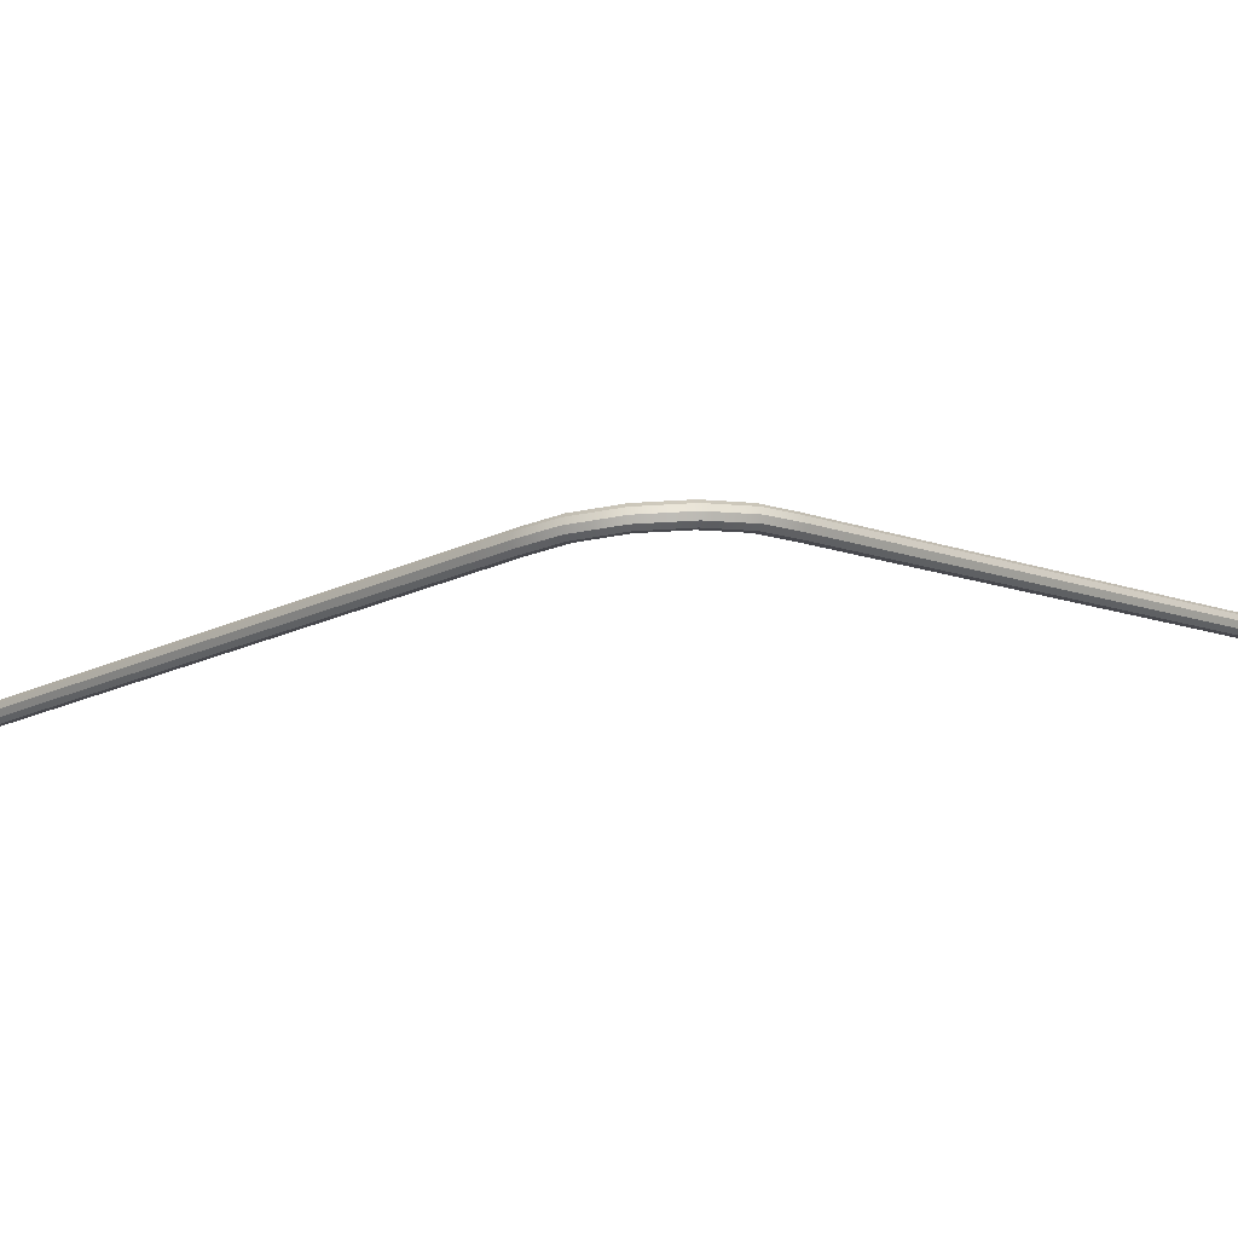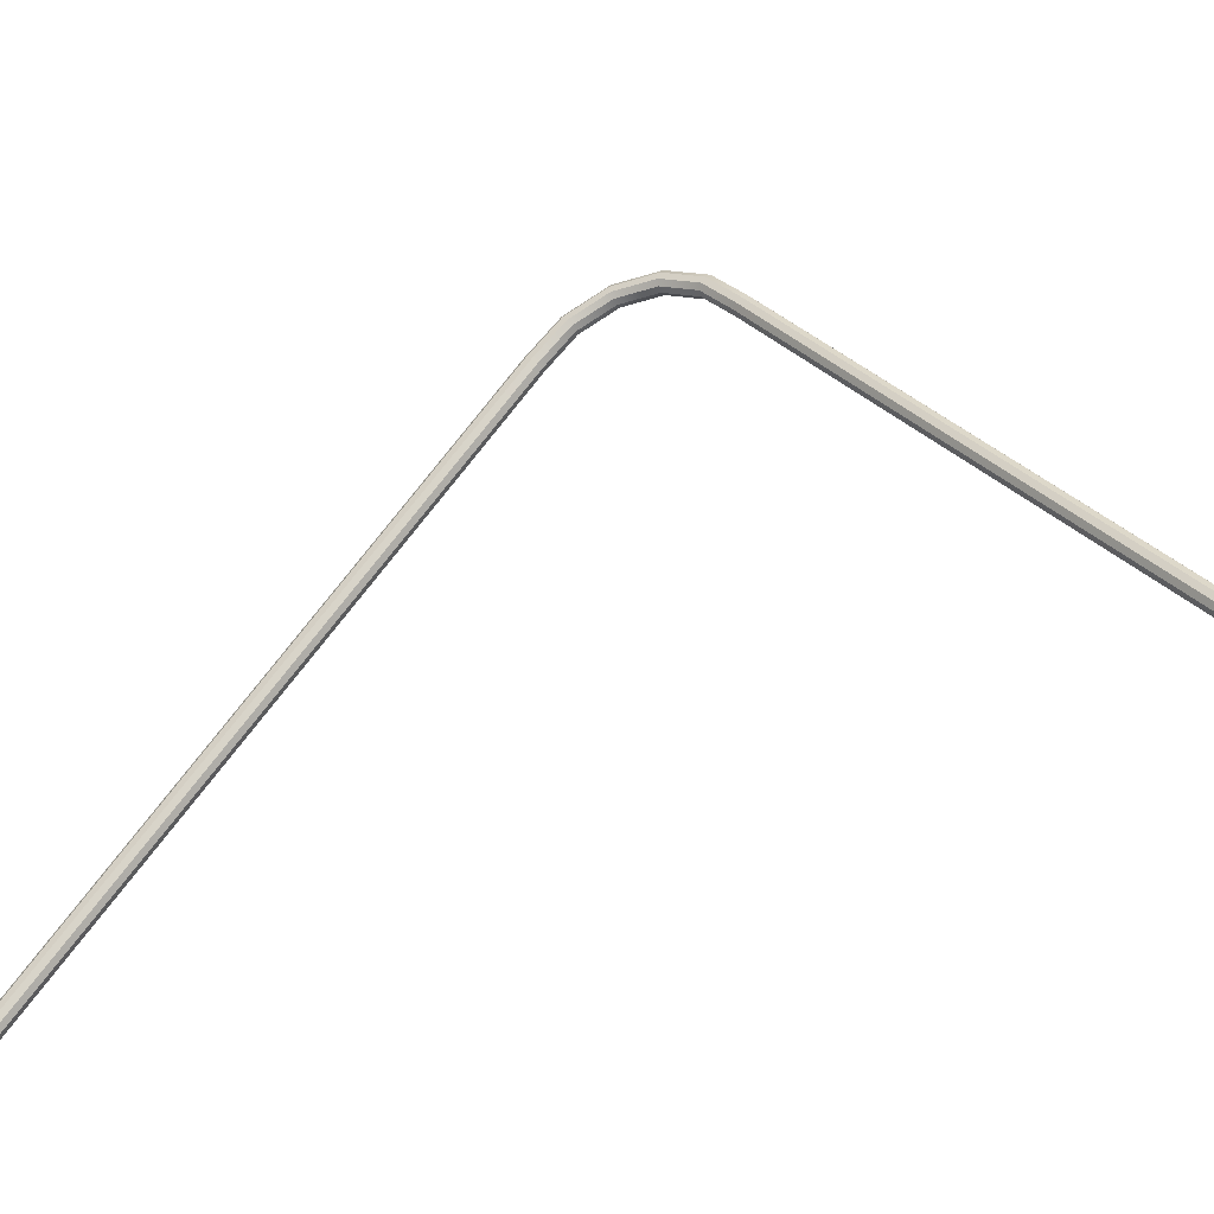
<metadata>
{"format":"obj","ext":"obj","renderer":"f3d","projection":"perspective","resolution":1024,"background":"white","views":[{"elev":77.9,"azim":86.0,"up":"+Y"},{"elev":-37.2,"azim":116.0,"up":"+Y"}]}
</metadata>
<code>
g default
v 3.481 -0.7214 -84.1
v 3.409 -0.7859 -84.03
v 3.409 -0.8656 -83.93
v 3.481 -0.9302 -83.85
v 3.599 -0.9548 -83.83
v 3.717 -0.9302 -83.85
v 3.789 -0.8656 -83.93
v 3.789 -0.7859 -84.03
v 3.717 -0.7214 -84.1
v 3.599 -0.6967 -84.13
v 3.481 -0.05291 -83.54
v 3.409 -0.1174 -83.46
v 3.409 -0.1972 -83.37
v 3.481 -0.2617 -83.29
v 3.599 -0.2864 -83.26
v 3.717 -0.2617 -83.29
v 3.789 -0.1972 -83.37
v 3.789 -0.1174 -83.46
v 3.717 -0.05291 -83.54
v 3.599 -0.02825 -83.57
v 3.481 0.6155 -82.97
v 3.409 0.551 -82.9
v 3.409 0.4712 -82.8
v 3.481 0.4067 -82.73
v 3.599 0.3821 -82.7
v 3.717 0.4067 -82.73
v 3.789 0.4712 -82.8
v 3.789 0.551 -82.9
v 3.717 0.6155 -82.97
v 3.599 0.6402 -83
v 3.481 1.284 -82.41
v 3.409 1.219 -82.33
v 3.409 1.14 -82.24
v 3.481 1.075 -82.16
v 3.599 1.05 -82.13
v 3.717 1.075 -82.16
v 3.789 1.14 -82.24
v 3.789 1.219 -82.33
v 3.717 1.284 -82.41
v 3.599 1.309 -82.44
v 3.481 1.952 -81.84
v 3.409 1.888 -81.77
v 3.409 1.808 -81.67
v 3.481 1.744 -81.6
v 3.599 1.719 -81.57
v 3.717 1.744 -81.6
v 3.789 1.808 -81.67
v 3.789 1.888 -81.77
v 3.717 1.952 -81.84
v 3.599 1.977 -81.87
v 3.481 2.621 -81.28
v 3.409 2.556 -81.2
v 3.409 2.477 -81.11
v 3.481 2.412 -81.03
v 3.599 2.387 -81
v 3.717 2.412 -81.03
v 3.789 2.477 -81.11
v 3.789 2.556 -81.2
v 3.717 2.621 -81.28
v 3.599 2.646 -81.31
v 3.481 3.289 -80.71
v 3.409 3.225 -80.64
v 3.409 3.145 -80.54
v 3.481 3.08 -80.47
v 3.599 3.056 -80.44
v 3.717 3.08 -80.47
v 3.789 3.145 -80.54
v 3.789 3.225 -80.64
v 3.717 3.289 -80.71
v 3.599 3.314 -80.74
v 3.481 3.958 -80.15
v 3.409 3.893 -80.07
v 3.409 3.813 -79.98
v 3.481 3.749 -79.9
v 3.599 3.724 -79.87
v 3.717 3.749 -79.9
v 3.789 3.813 -79.98
v 3.789 3.893 -80.07
v 3.717 3.958 -80.15
v 3.599 3.982 -80.18
v 3.481 4.626 -79.58
v 3.409 4.562 -79.51
v 3.409 4.482 -79.41
v 3.481 4.417 -79.34
v 3.599 4.393 -79.31
v 3.717 4.417 -79.34
v 3.789 4.482 -79.41
v 3.789 4.562 -79.51
v 3.717 4.626 -79.58
v 3.599 4.651 -79.61
v 3.481 5.295 -79.02
v 3.409 5.23 -78.94
v 3.409 5.15 -78.85
v 3.481 5.086 -78.77
v 3.599 5.061 -78.74
v 3.717 5.086 -78.77
v 3.789 5.15 -78.85
v 3.789 5.23 -78.94
v 3.717 5.295 -79.02
v 3.599 5.319 -79.05
v 3.481 5.963 -78.46
v 3.409 5.899 -78.38
v 3.409 5.819 -78.28
v 3.481 5.754 -78.21
v 3.599 5.73 -78.18
v 3.717 5.754 -78.21
v 3.789 5.819 -78.28
v 3.789 5.899 -78.38
v 3.717 5.963 -78.46
v 3.599 5.988 -78.48
v 3.481 6.632 -77.89
v 3.409 6.567 -77.81
v 3.409 6.487 -77.72
v 3.481 6.423 -77.64
v 3.599 6.398 -77.61
v 3.717 6.423 -77.64
v 3.789 6.487 -77.72
v 3.789 6.567 -77.81
v 3.717 6.632 -77.89
v 3.599 6.656 -77.92
v 3.481 7.3 -77.33
v 3.409 7.235 -77.25
v 3.409 7.156 -77.16
v 3.481 7.091 -77.08
v 3.599 7.066 -77.05
v 3.717 7.091 -77.08
v 3.789 7.156 -77.16
v 3.789 7.235 -77.25
v 3.717 7.3 -77.33
v 3.599 7.325 -77.36
v 3.481 7.968 -76.76
v 3.409 7.904 -76.69
v 3.409 7.824 -76.59
v 3.481 7.76 -76.51
v 3.599 7.735 -76.49
v 3.717 7.76 -76.51
v 3.789 7.824 -76.59
v 3.789 7.904 -76.69
v 3.717 7.968 -76.76
v 3.599 7.993 -76.79
v 3.481 8.637 -76.2
v 3.409 8.572 -76.12
v 3.409 8.493 -76.03
v 3.481 8.428 -75.95
v 3.599 8.403 -75.92
v 3.717 8.428 -75.95
v 3.789 8.493 -76.03
v 3.789 8.572 -76.12
v 3.717 8.637 -76.2
v 3.599 8.661 -76.23
v 3.481 9.305 -75.63
v 3.409 9.241 -75.56
v 3.409 9.161 -75.46
v 3.481 9.096 -75.39
v 3.599 9.072 -75.36
v 3.717 9.096 -75.39
v 3.789 9.161 -75.46
v 3.789 9.241 -75.56
v 3.717 9.305 -75.63
v 3.599 9.33 -75.66
v 3.481 9.974 -75.07
v 3.409 9.909 -74.99
v 3.409 9.829 -74.9
v 3.481 9.765 -74.82
v 3.599 9.74 -74.79
v 3.717 9.765 -74.82
v 3.789 9.829 -74.9
v 3.789 9.909 -74.99
v 3.717 9.974 -75.07
v 3.599 9.998 -75.1
v 3.481 10.64 -74.5
v 3.409 10.58 -74.43
v 3.409 10.5 -74.33
v 3.481 10.43 -74.26
v 3.599 10.41 -74.23
v 3.717 10.43 -74.26
v 3.789 10.5 -74.33
v 3.789 10.58 -74.43
v 3.717 10.64 -74.5
v 3.599 10.67 -74.53
v 3.481 11.31 -73.9
v 3.409 11.23 -73.83
v 3.409 11.13 -73.76
v 3.481 11.06 -73.69
v 3.599 11.03 -73.67
v 3.717 11.06 -73.69
v 3.789 11.13 -73.76
v 3.789 11.23 -73.83
v 3.717 11.31 -73.9
v 3.599 11.33 -73.92
v 3.481 11.74 -73.07
v 3.409 11.64 -73.05
v 3.409 11.52 -73.01
v 3.481 11.42 -72.99
v 3.599 11.39 -72.98
v 3.717 11.42 -72.99
v 3.789 11.52 -73.01
v 3.789 11.64 -73.05
v 3.717 11.74 -73.07
v 3.599 11.77 -73.08
v 3.481 11.79 -72.14
v 3.409 11.69 -72.16
v 3.409 11.57 -72.18
v 3.481 11.47 -72.19
v 3.599 11.43 -72.2
v 3.717 11.47 -72.19
v 3.789 11.57 -72.18
v 3.789 11.69 -72.16
v 3.717 11.79 -72.14
v 3.599 11.83 -72.14
v 3.481 11.46 -71.26
v 3.409 11.37 -71.32
v 3.409 11.27 -71.39
v 3.481 11.18 -71.44
v 3.599 11.15 -71.46
v 3.717 11.18 -71.44
v 3.789 11.27 -71.39
v 3.789 11.37 -71.32
v 3.717 11.46 -71.26
v 3.599 11.49 -71.24
v 3.481 10.83 -70.59
v 3.409 10.76 -70.67
v 3.409 10.68 -70.76
v 3.481 10.61 -70.83
v 3.599 10.59 -70.86
v 3.717 10.61 -70.83
v 3.789 10.68 -70.76
v 3.789 10.76 -70.67
v 3.717 10.83 -70.59
v 3.599 10.86 -70.57
v 3.481 10.19 -70
v 3.409 10.12 -70.07
v 3.409 10.04 -70.17
v 3.481 9.969 -70.24
v 3.599 9.943 -70.27
v 3.717 9.969 -70.24
v 3.789 10.04 -70.17
v 3.789 10.12 -70.07
v 3.717 10.19 -70
v 3.599 10.21 -69.97
v 3.481 9.544 -69.41
v 3.409 9.477 -69.48
v 3.409 9.393 -69.57
v 3.481 9.325 -69.65
v 3.599 9.299 -69.68
v 3.717 9.325 -69.65
v 3.789 9.393 -69.57
v 3.789 9.477 -69.48
v 3.717 9.544 -69.41
v 3.599 9.57 -69.38
v 3.481 8.9 -68.82
v 3.409 8.833 -68.89
v 3.409 8.749 -68.98
v 3.481 8.681 -69.05
v 3.599 8.655 -69.08
v 3.717 8.681 -69.05
v 3.789 8.749 -68.98
v 3.789 8.833 -68.89
v 3.717 8.9 -68.82
v 3.599 8.926 -68.79
v 3.481 8.256 -68.22
v 3.409 8.189 -68.3
v 3.409 8.105 -68.39
v 3.481 8.037 -68.46
v 3.599 8.011 -68.49
v 3.717 8.037 -68.46
v 3.789 8.105 -68.39
v 3.789 8.189 -68.3
v 3.717 8.256 -68.22
v 3.599 8.282 -68.2
v 3.481 7.612 -67.63
v 3.409 7.545 -67.71
v 3.409 7.461 -67.8
v 3.481 7.393 -67.87
v 3.599 7.368 -67.9
v 3.717 7.393 -67.87
v 3.789 7.461 -67.8
v 3.789 7.545 -67.71
v 3.717 7.612 -67.63
v 3.599 7.638 -67.6
v 3.481 6.968 -67.04
v 3.409 6.901 -67.11
v 3.409 6.817 -67.2
v 3.481 6.749 -67.28
v 3.599 6.724 -67.31
v 3.717 6.749 -67.28
v 3.789 6.817 -67.2
v 3.789 6.901 -67.11
v 3.717 6.968 -67.04
v 3.599 6.994 -67.01
v 3.481 6.325 -66.45
v 3.409 6.257 -66.52
v 3.409 6.173 -66.61
v 3.481 6.105 -66.68
v 3.599 6.08 -66.71
v 3.717 6.105 -66.68
v 3.789 6.173 -66.61
v 3.789 6.257 -66.52
v 3.717 6.325 -66.45
v 3.599 6.35 -66.42
v 3.481 5.681 -65.85
v 3.409 5.613 -65.93
v 3.409 5.529 -66.02
v 3.481 5.461 -66.09
v 3.599 5.436 -66.12
v 3.717 5.461 -66.09
v 3.789 5.529 -66.02
v 3.789 5.613 -65.93
v 3.717 5.681 -65.85
v 3.599 5.706 -65.83
v 3.481 5.037 -65.26
v 3.409 4.969 -65.34
v 3.409 4.885 -65.43
v 3.481 4.818 -65.5
v 3.599 4.792 -65.53
v 3.717 4.818 -65.5
v 3.789 4.885 -65.43
v 3.789 4.969 -65.34
v 3.717 5.037 -65.26
v 3.599 5.062 -65.23
v 3.481 4.393 -64.67
v 3.409 4.325 -64.74
v 3.409 4.241 -64.83
v 3.481 4.174 -64.91
v 3.599 4.148 -64.94
v 3.717 4.174 -64.91
v 3.789 4.241 -64.83
v 3.789 4.325 -64.74
v 3.717 4.393 -64.67
v 3.599 4.419 -64.64
v 3.481 3.749 -64.08
v 3.409 3.681 -64.15
v 3.409 3.597 -64.24
v 3.481 3.53 -64.32
v 3.599 3.504 -64.34
v 3.717 3.53 -64.32
v 3.789 3.597 -64.24
v 3.789 3.681 -64.15
v 3.717 3.749 -64.08
v 3.599 3.775 -64.05
v 3.481 3.105 -63.48
v 3.409 3.037 -63.56
v 3.409 2.953 -63.65
v 3.481 2.886 -63.72
v 3.599 2.86 -63.75
v 3.717 2.886 -63.72
v 3.789 2.953 -63.65
v 3.789 3.037 -63.56
v 3.717 3.105 -63.48
v 3.599 3.131 -63.46
v 3.481 2.461 -62.89
v 3.409 2.393 -62.97
v 3.409 2.309 -63.06
v 3.481 2.242 -63.13
v 3.599 2.216 -63.16
v 3.717 2.242 -63.13
v 3.789 2.309 -63.06
v 3.789 2.393 -62.97
v 3.717 2.461 -62.89
v 3.599 2.487 -62.86
v 3.481 1.817 -62.3
v 3.409 1.749 -62.37
v 3.409 1.665 -62.46
v 3.481 1.598 -62.54
v 3.599 1.572 -62.57
v 3.717 1.598 -62.54
v 3.789 1.665 -62.46
v 3.789 1.749 -62.37
v 3.717 1.817 -62.3
v 3.599 1.843 -62.27
v 3.481 1.173 -61.71
v 3.409 1.105 -61.78
v 3.409 1.021 -61.87
v 3.481 0.9538 -61.95
v 3.599 0.9279 -61.97
v 3.717 0.9538 -61.95
v 3.789 1.021 -61.87
v 3.789 1.105 -61.78
v 3.717 1.173 -61.71
v 3.599 1.199 -61.68
v 3.481 0.5289 -61.12
v 3.409 0.4612 -61.19
v 3.409 0.3775 -61.28
v 3.481 0.3098 -61.35
v 3.599 0.2839 -61.38
v 3.717 0.3098 -61.35
v 3.789 0.3775 -61.28
v 3.789 0.4612 -61.19
v 3.717 0.5289 -61.12
v 3.599 0.5548 -61.09
v 3.481 -0.1151 -60.52
v 3.409 -0.1828 -60.6
v 3.409 -0.2665 -60.69
v 3.481 -0.3342 -60.76
v 3.599 -0.36 -60.79
v 3.717 -0.3342 -60.76
v 3.789 -0.2665 -60.69
v 3.789 -0.1828 -60.6
v 3.717 -0.1151 -60.52
v 3.599 -0.08921 -60.49
v 3.481 -0.759 -59.93
v 3.409 -0.8267 -60
v 3.409 -0.9104 -60.09
v 3.481 -0.9781 -60.17
v 3.599 -1.004 -60.2
v 3.717 -0.9781 -60.17
v 3.789 -0.9104 -60.09
v 3.789 -0.8267 -60
v 3.717 -0.759 -59.93
v 3.599 -0.7332 -59.9
g _Door_Double:pCylinder3 group62
f 1 2 12 11
f 2 3 13 12
f 3 4 14 13
f 4 5 15 14
f 5 6 16 15
f 6 7 17 16
f 7 8 18 17
f 8 9 19 18
f 9 10 20 19
f 10 1 11 20
f 11 12 22 21
f 12 13 23 22
f 13 14 24 23
f 14 15 25 24
f 15 16 26 25
f 16 17 27 26
f 17 18 28 27
f 18 19 29 28
f 19 20 30 29
f 20 11 21 30
f 21 22 32 31
f 22 23 33 32
f 23 24 34 33
f 24 25 35 34
f 25 26 36 35
f 26 27 37 36
f 27 28 38 37
f 28 29 39 38
f 29 30 40 39
f 30 21 31 40
f 31 32 42 41
f 32 33 43 42
f 33 34 44 43
f 34 35 45 44
f 35 36 46 45
f 36 37 47 46
f 37 38 48 47
f 38 39 49 48
f 39 40 50 49
f 40 31 41 50
f 41 42 52 51
f 42 43 53 52
f 43 44 54 53
f 44 45 55 54
f 45 46 56 55
f 46 47 57 56
f 47 48 58 57
f 48 49 59 58
f 49 50 60 59
f 50 41 51 60
f 51 52 62 61
f 52 53 63 62
f 53 54 64 63
f 54 55 65 64
f 55 56 66 65
f 56 57 67 66
f 57 58 68 67
f 58 59 69 68
f 59 60 70 69
f 60 51 61 70
f 61 62 72 71
f 62 63 73 72
f 63 64 74 73
f 64 65 75 74
f 65 66 76 75
f 66 67 77 76
f 67 68 78 77
f 68 69 79 78
f 69 70 80 79
f 70 61 71 80
f 71 72 82 81
f 72 73 83 82
f 73 74 84 83
f 74 75 85 84
f 75 76 86 85
f 76 77 87 86
f 77 78 88 87
f 78 79 89 88
f 79 80 90 89
f 80 71 81 90
f 81 82 92 91
f 82 83 93 92
f 83 84 94 93
f 84 85 95 94
f 85 86 96 95
f 86 87 97 96
f 87 88 98 97
f 88 89 99 98
f 89 90 100 99
f 90 81 91 100
f 91 92 102 101
f 92 93 103 102
f 93 94 104 103
f 94 95 105 104
f 95 96 106 105
f 96 97 107 106
f 97 98 108 107
f 98 99 109 108
f 99 100 110 109
f 100 91 101 110
f 101 102 112 111
f 102 103 113 112
f 103 104 114 113
f 104 105 115 114
f 105 106 116 115
f 106 107 117 116
f 107 108 118 117
f 108 109 119 118
f 109 110 120 119
f 110 101 111 120
f 111 112 122 121
f 112 113 123 122
f 113 114 124 123
f 114 115 125 124
f 115 116 126 125
f 116 117 127 126
f 117 118 128 127
f 118 119 129 128
f 119 120 130 129
f 120 111 121 130
f 121 122 132 131
f 122 123 133 132
f 123 124 134 133
f 124 125 135 134
f 125 126 136 135
f 126 127 137 136
f 127 128 138 137
f 128 129 139 138
f 129 130 140 139
f 130 121 131 140
f 131 132 142 141
f 132 133 143 142
f 133 134 144 143
f 134 135 145 144
f 135 136 146 145
f 136 137 147 146
f 137 138 148 147
f 138 139 149 148
f 139 140 150 149
f 140 131 141 150
f 141 142 152 151
f 142 143 153 152
f 143 144 154 153
f 144 145 155 154
f 145 146 156 155
f 146 147 157 156
f 147 148 158 157
f 148 149 159 158
f 149 150 160 159
f 150 141 151 160
f 151 152 162 161
f 152 153 163 162
f 153 154 164 163
f 154 155 165 164
f 155 156 166 165
f 156 157 167 166
f 157 158 168 167
f 158 159 169 168
f 159 160 170 169
f 160 151 161 170
f 161 162 172 171
f 162 163 173 172
f 163 164 174 173
f 164 165 175 174
f 165 166 176 175
f 166 167 177 176
f 167 168 178 177
f 168 169 179 178
f 169 170 180 179
f 170 161 171 180
f 171 172 182 181
f 172 173 183 182
f 173 174 184 183
f 174 175 185 184
f 175 176 186 185
f 176 177 187 186
f 177 178 188 187
f 178 179 189 188
f 179 180 190 189
f 180 171 181 190
f 181 182 192 191
f 182 183 193 192
f 183 184 194 193
f 184 185 195 194
f 185 186 196 195
f 186 187 197 196
f 187 188 198 197
f 188 189 199 198
f 189 190 200 199
f 190 181 191 200
f 191 192 202 201
f 192 193 203 202
f 193 194 204 203
f 194 195 205 204
f 195 196 206 205
f 196 197 207 206
f 197 198 208 207
f 198 199 209 208
f 199 200 210 209
f 200 191 201 210
f 201 202 212 211
f 202 203 213 212
f 203 204 214 213
f 204 205 215 214
f 205 206 216 215
f 206 207 217 216
f 207 208 218 217
f 208 209 219 218
f 209 210 220 219
f 210 201 211 220
f 211 212 222 221
f 212 213 223 222
f 213 214 224 223
f 214 215 225 224
f 215 216 226 225
f 216 217 227 226
f 217 218 228 227
f 218 219 229 228
f 219 220 230 229
f 220 211 221 230
f 221 222 232 231
f 222 223 233 232
f 223 224 234 233
f 224 225 235 234
f 225 226 236 235
f 226 227 237 236
f 227 228 238 237
f 228 229 239 238
f 229 230 240 239
f 230 221 231 240
f 231 232 242 241
f 232 233 243 242
f 233 234 244 243
f 234 235 245 244
f 235 236 246 245
f 236 237 247 246
f 237 238 248 247
f 238 239 249 248
f 239 240 250 249
f 240 231 241 250
f 241 242 252 251
f 242 243 253 252
f 243 244 254 253
f 244 245 255 254
f 245 246 256 255
f 246 247 257 256
f 247 248 258 257
f 248 249 259 258
f 249 250 260 259
f 250 241 251 260
f 251 252 262 261
f 252 253 263 262
f 253 254 264 263
f 254 255 265 264
f 255 256 266 265
f 256 257 267 266
f 257 258 268 267
f 258 259 269 268
f 259 260 270 269
f 260 251 261 270
f 261 262 272 271
f 262 263 273 272
f 263 264 274 273
f 264 265 275 274
f 265 266 276 275
f 266 267 277 276
f 267 268 278 277
f 268 269 279 278
f 269 270 280 279
f 270 261 271 280
f 271 272 282 281
f 272 273 283 282
f 273 274 284 283
f 274 275 285 284
f 275 276 286 285
f 276 277 287 286
f 277 278 288 287
f 278 279 289 288
f 279 280 290 289
f 280 271 281 290
f 281 282 292 291
f 282 283 293 292
f 283 284 294 293
f 284 285 295 294
f 285 286 296 295
f 286 287 297 296
f 287 288 298 297
f 288 289 299 298
f 289 290 300 299
f 290 281 291 300
f 291 292 302 301
f 292 293 303 302
f 293 294 304 303
f 294 295 305 304
f 295 296 306 305
f 296 297 307 306
f 297 298 308 307
f 298 299 309 308
f 299 300 310 309
f 300 291 301 310
f 301 302 312 311
f 302 303 313 312
f 303 304 314 313
f 304 305 315 314
f 305 306 316 315
f 306 307 317 316
f 307 308 318 317
f 308 309 319 318
f 309 310 320 319
f 310 301 311 320
f 311 312 322 321
f 312 313 323 322
f 313 314 324 323
f 314 315 325 324
f 315 316 326 325
f 316 317 327 326
f 317 318 328 327
f 318 319 329 328
f 319 320 330 329
f 320 311 321 330
f 321 322 332 331
f 322 323 333 332
f 323 324 334 333
f 324 325 335 334
f 325 326 336 335
f 326 327 337 336
f 327 328 338 337
f 328 329 339 338
f 329 330 340 339
f 330 321 331 340
f 331 332 342 341
f 332 333 343 342
f 333 334 344 343
f 334 335 345 344
f 335 336 346 345
f 336 337 347 346
f 337 338 348 347
f 338 339 349 348
f 339 340 350 349
f 340 331 341 350
f 341 342 352 351
f 342 343 353 352
f 343 344 354 353
f 344 345 355 354
f 345 346 356 355
f 346 347 357 356
f 347 348 358 357
f 348 349 359 358
f 349 350 360 359
f 350 341 351 360
f 351 352 362 361
f 352 353 363 362
f 353 354 364 363
f 354 355 365 364
f 355 356 366 365
f 356 357 367 366
f 357 358 368 367
f 358 359 369 368
f 359 360 370 369
f 360 351 361 370
f 361 362 372 371
f 362 363 373 372
f 363 364 374 373
f 364 365 375 374
f 365 366 376 375
f 366 367 377 376
f 367 368 378 377
f 368 369 379 378
f 369 370 380 379
f 370 361 371 380
f 371 372 382 381
f 372 373 383 382
f 373 374 384 383
f 374 375 385 384
f 375 376 386 385
f 376 377 387 386
f 377 378 388 387
f 378 379 389 388
f 379 380 390 389
f 380 371 381 390
f 381 382 392 391
f 382 383 393 392
f 383 384 394 393
f 384 385 395 394
f 385 386 396 395
f 386 387 397 396
f 387 388 398 397
f 388 389 399 398
f 389 390 400 399
f 390 381 391 400
f 391 392 402 401
f 392 393 403 402
f 393 394 404 403
f 394 395 405 404
f 395 396 406 405
f 396 397 407 406
f 397 398 408 407
f 398 399 409 408
f 399 400 410 409
f 400 391 401 410
f 1 10 9 8 7 6 5 4 3 2
f 401 402 403 404 405 406 407 408 409 410

</code>
